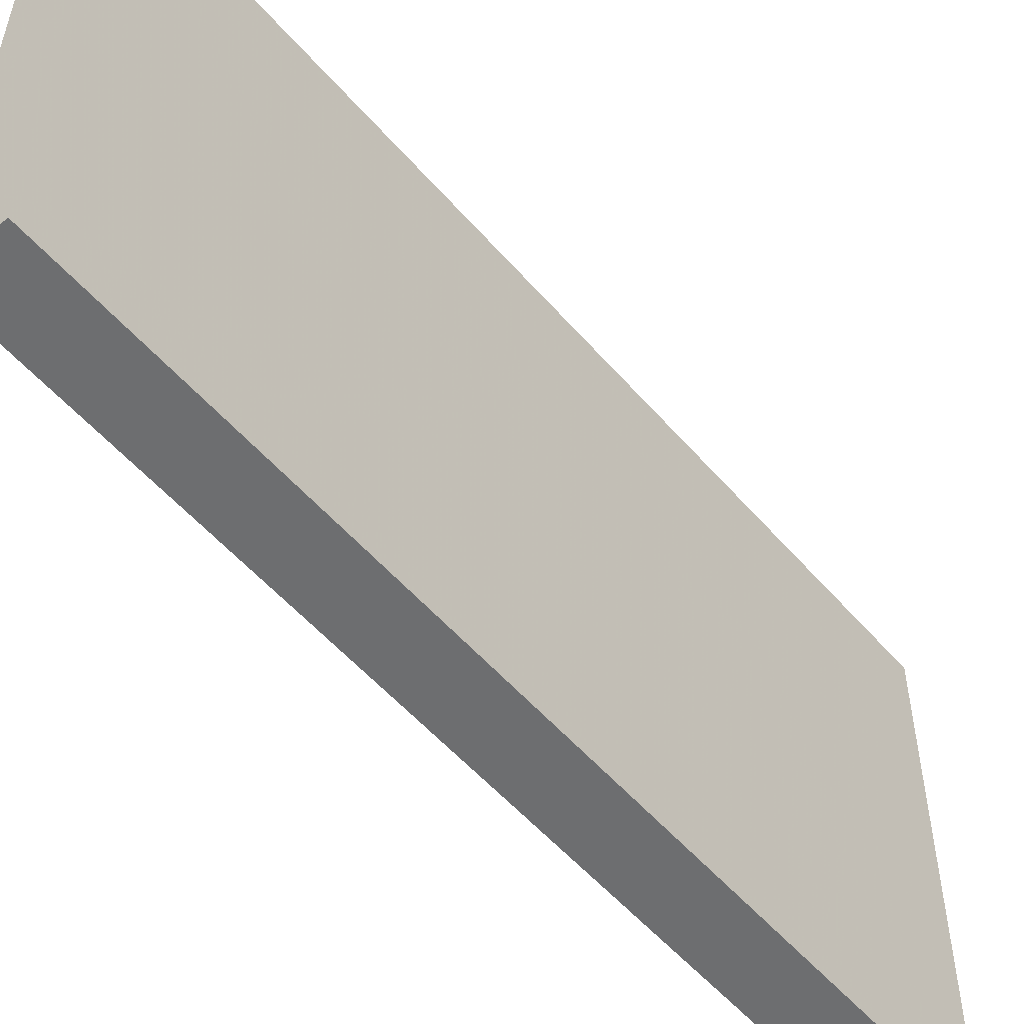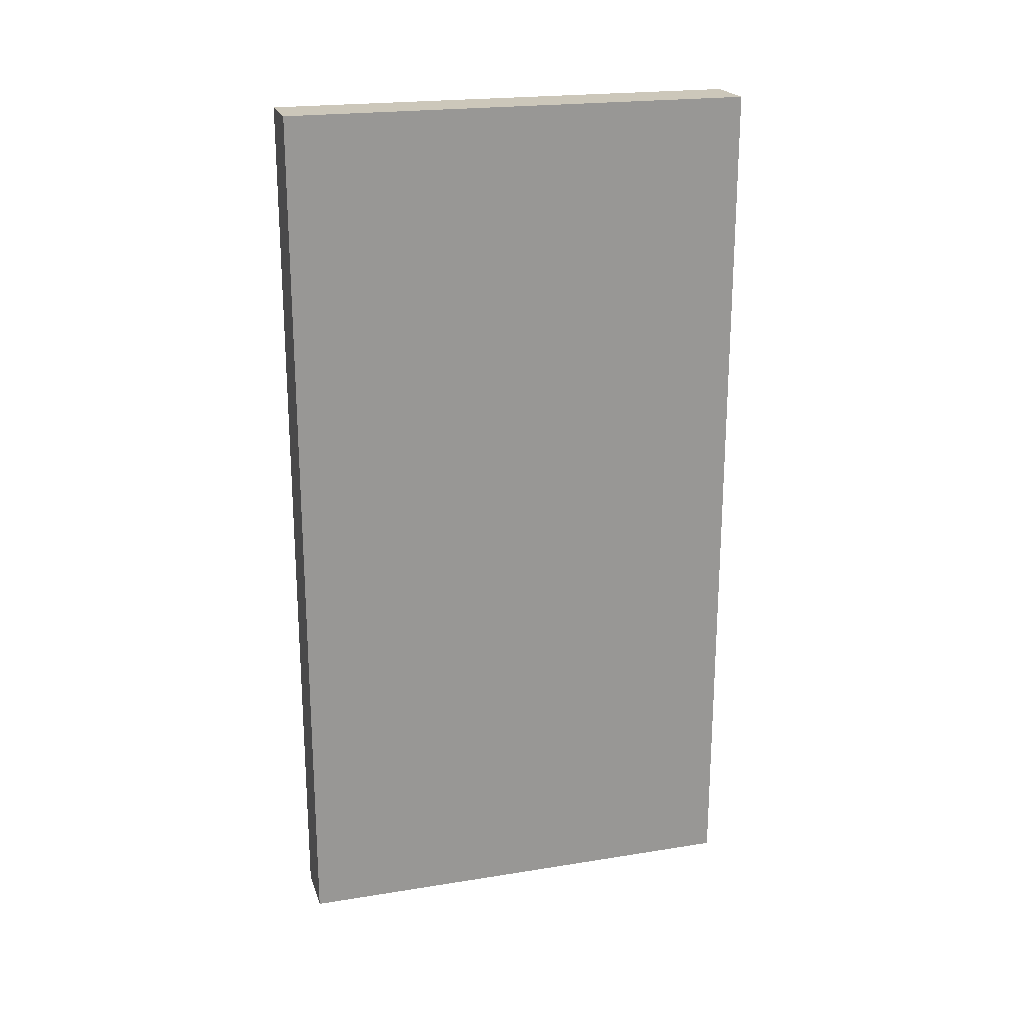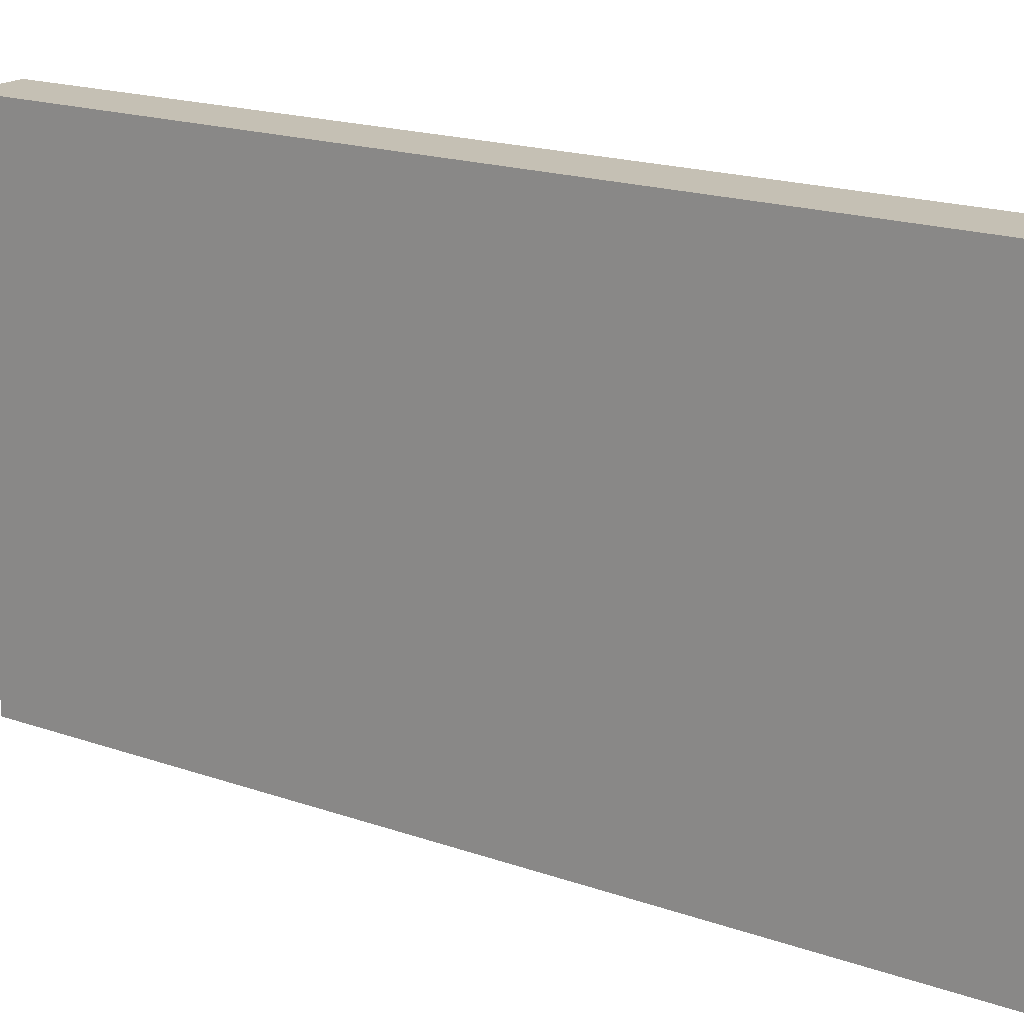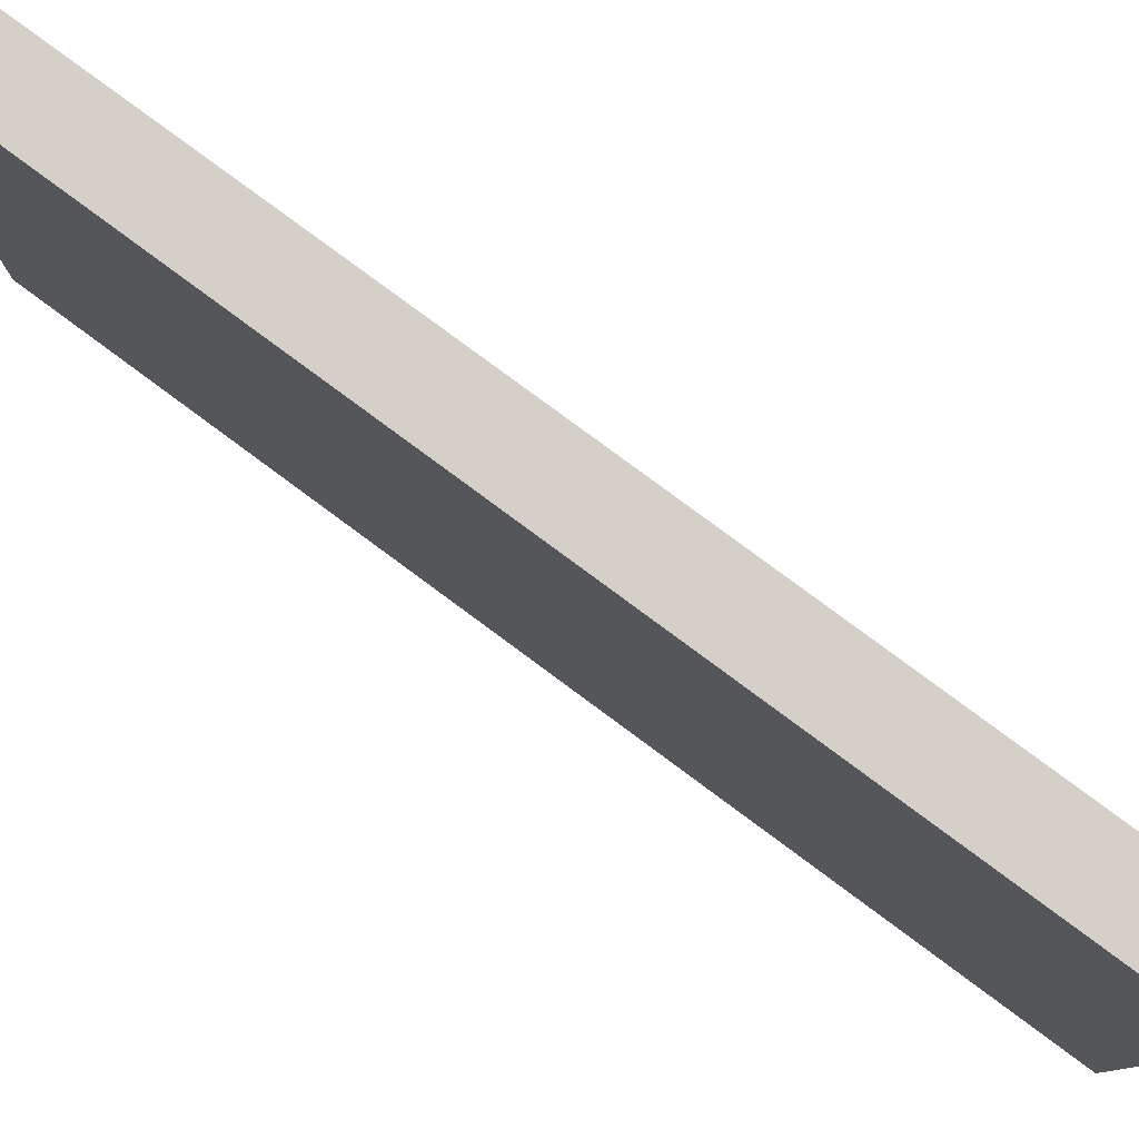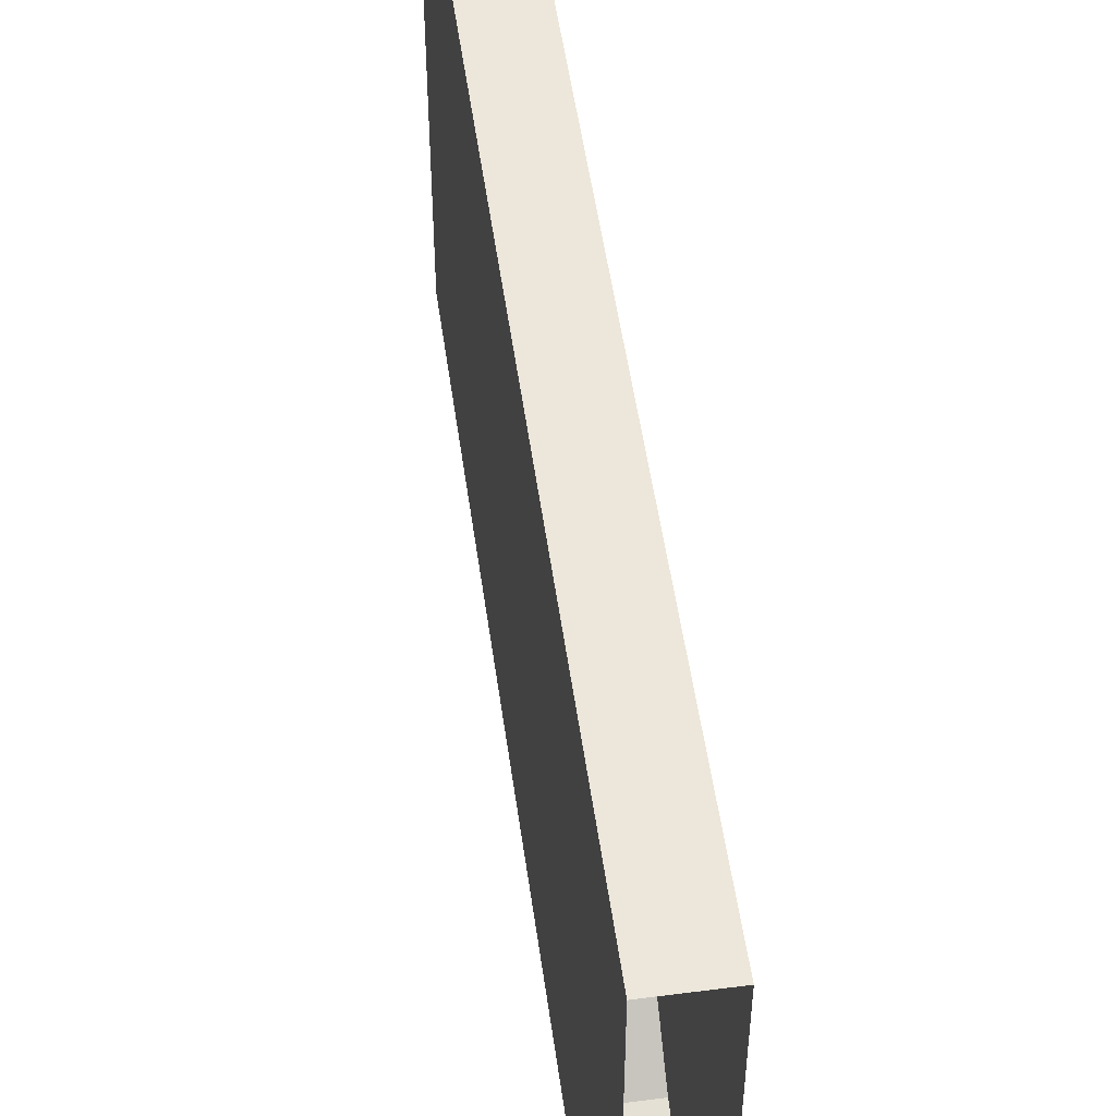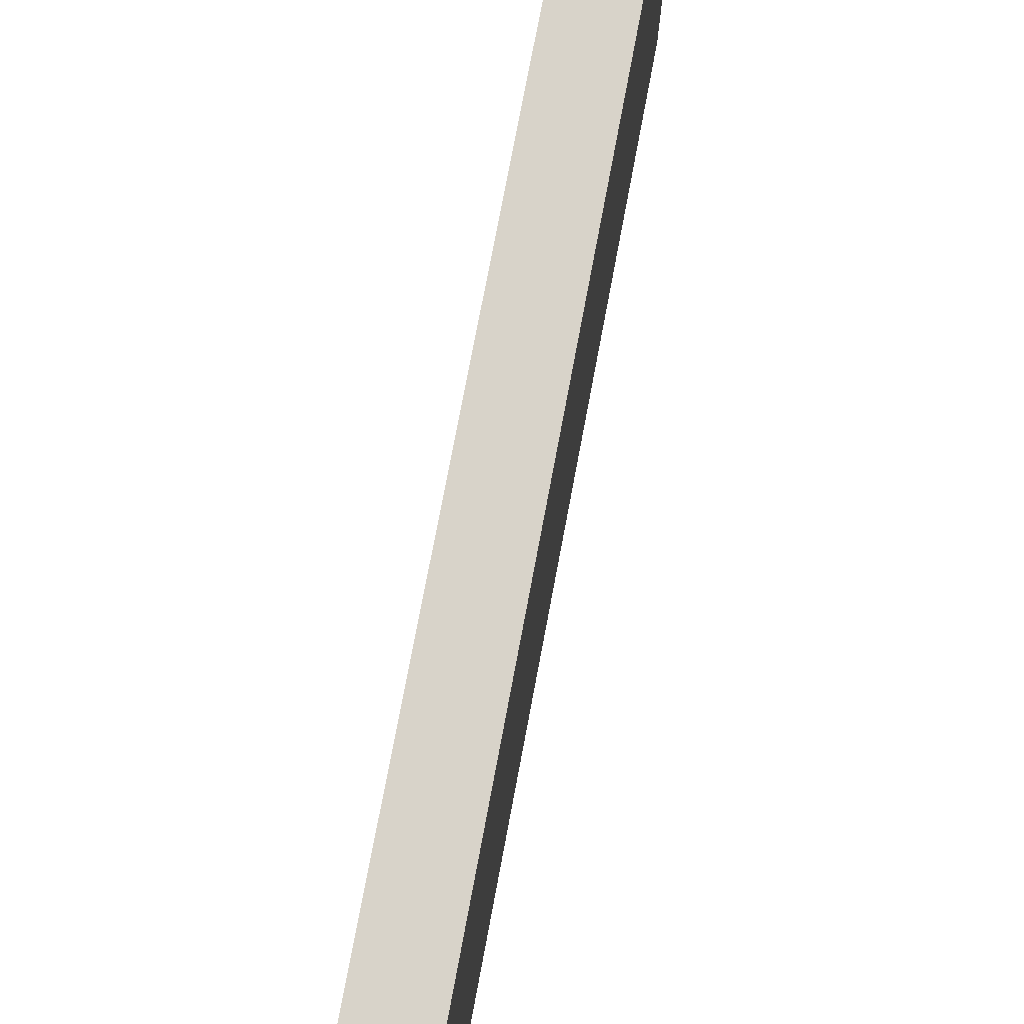
<metadata>
{"format":"obj","ext":"obj","renderer":"f3d","projection":"perspective","resolution":1024,"background":"white","views":[{"elev":-54.2,"azim":39.9,"up":"+Z"},{"elev":21.3,"azim":74.1,"up":"+Y"},{"elev":18.4,"azim":-55.9,"up":"+Z"},{"elev":79.9,"azim":126.5,"up":"+Z"},{"elev":51.9,"azim":-7.9,"up":"+Z"},{"elev":76.0,"azim":-169.3,"up":"+Z"}]}
</metadata>
<code>
v -0.375 0.6875 -0.1562
v -0.375 0.375 -0.4062
v -0.375 0 -0.5
v -0.375 0 0.5
v -0.375 0.875 0.5
v -0.375 0.8125 0.1562
v -0.375 1.031 0.5
v -0.375 1.031 -0.5
v -0.375 0.625 -0.125
v -0.375 0.75 0.1875
v -0.375 0.7812 0.5
v -0.375 0.9688 0.5
v -0.5 0.9688 0.5
v -0.5 1.031 0.5
v -0.375 1.875 0.5
v -0.375 1.875 -0.5
v -0.5 1.875 -0.5
v -0.5 1.031 -0.5
v -0.375 0.375 -0.5
v -0.375 0 -0.4375
v -0.375 0.3438 -0.3438
v -0.5 0.8125 0.1562
v -0.5 0.875 0.5
v -0.5 0 0.5
v -0.5 0 -0.5
v -0.5 0.375 -0.4062
v -0.5 0.6875 -0.1562
v -0.5 0.75 0.1875
v -0.5 0.625 -0.125
v -0.5 0.3438 -0.3438
v -0.5 0.375 -0.5
v -0.5 0.7812 0.5
v -0.5 0 -0.4375
v -0.5 1.875 0.5
v -0.375 -0.25 0.5
v -0.375 1.625 0.5
v -0.375 -0.25 -0.5
v -0.5 -0.25 -0.5
v -0.5 1.625 -0.5
v -0.5 -0.25 0.5
v 0.5 0.9062 0.5
v 0.5 1.875 0.5
v 0.5 0 -0.5
v 0.5 1.875 -0.5
v -0.375 0.6875 -0.1562
v -0.375 0.6875 -0.1562
f 1 2 3
f 1 3 4
f 1 4 5
f 1 5 6
f 1 6 7
f 1 7 8
f 1 8 2
f 1 2 9
f 1 9 10
f 1 10 6
f 6 10 11
f 6 11 5
f 6 5 12
f 6 12 7
f 7 12 13
f 7 13 14
f 7 14 15
f 7 15 16
f 7 16 8
f 8 16 17
f 8 17 18
f 8 18 19
f 8 19 2
f 2 19 3
f 2 3 20
f 2 20 21
f 2 21 9
f 22 23 24
f 22 24 25
f 22 25 26
f 22 26 27
f 22 27 18
f 22 18 14
f 22 14 23
f 22 23 28
f 22 28 29
f 22 29 27
f 27 29 30
f 27 30 26
f 27 26 31
f 27 31 18
f 18 31 19
f 19 31 3
f 3 31 25
f 3 25 26
f 3 26 2
f 2 26 1
f 1 26 27
f 1 27 6
f 6 27 22
f 6 22 23
f 6 23 5
f 5 23 12
f 5 12 5
f 11 11 4
f 11 4 5
f 23 24 32
f 23 32 32
f 23 32 28
f 32 23 5
f 32 5 11
f 32 11 24
f 24 11 4
f 30 33 25
f 30 25 26
f 26 25 31
f 15 34 17
f 15 17 16
f 12 23 13
f 13 23 23
f 13 23 14
f 15 14 34
f 34 14 18
f 34 18 17

</code>
